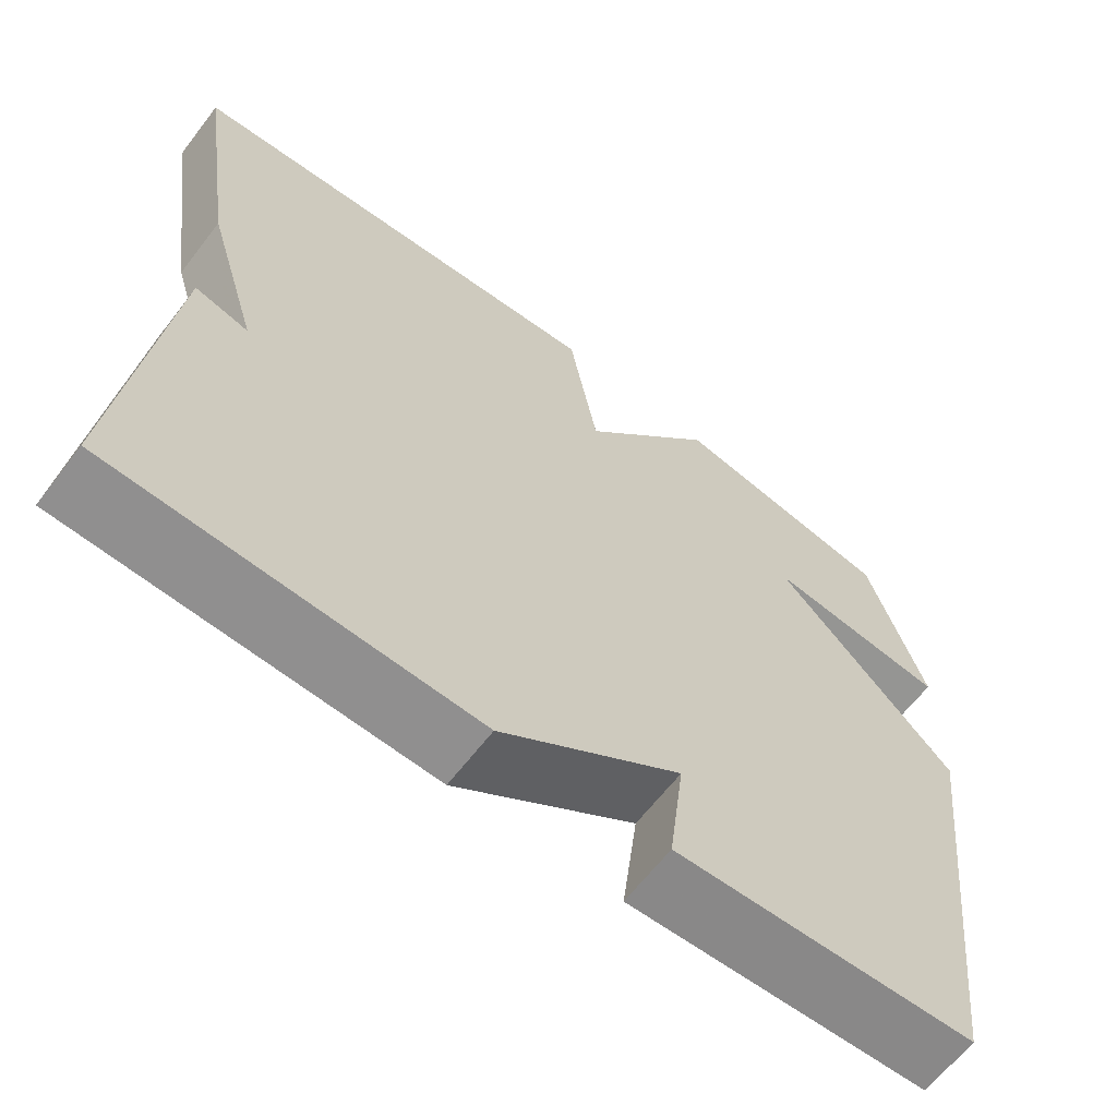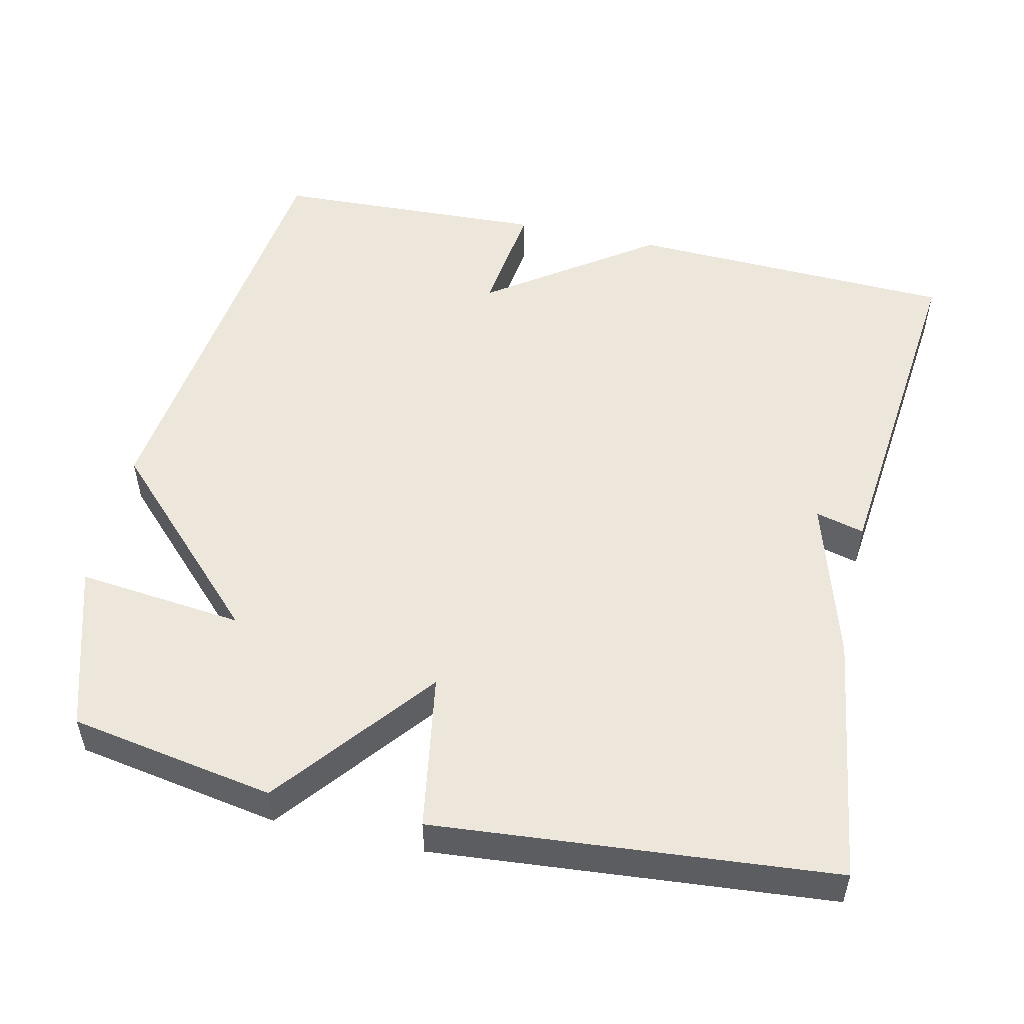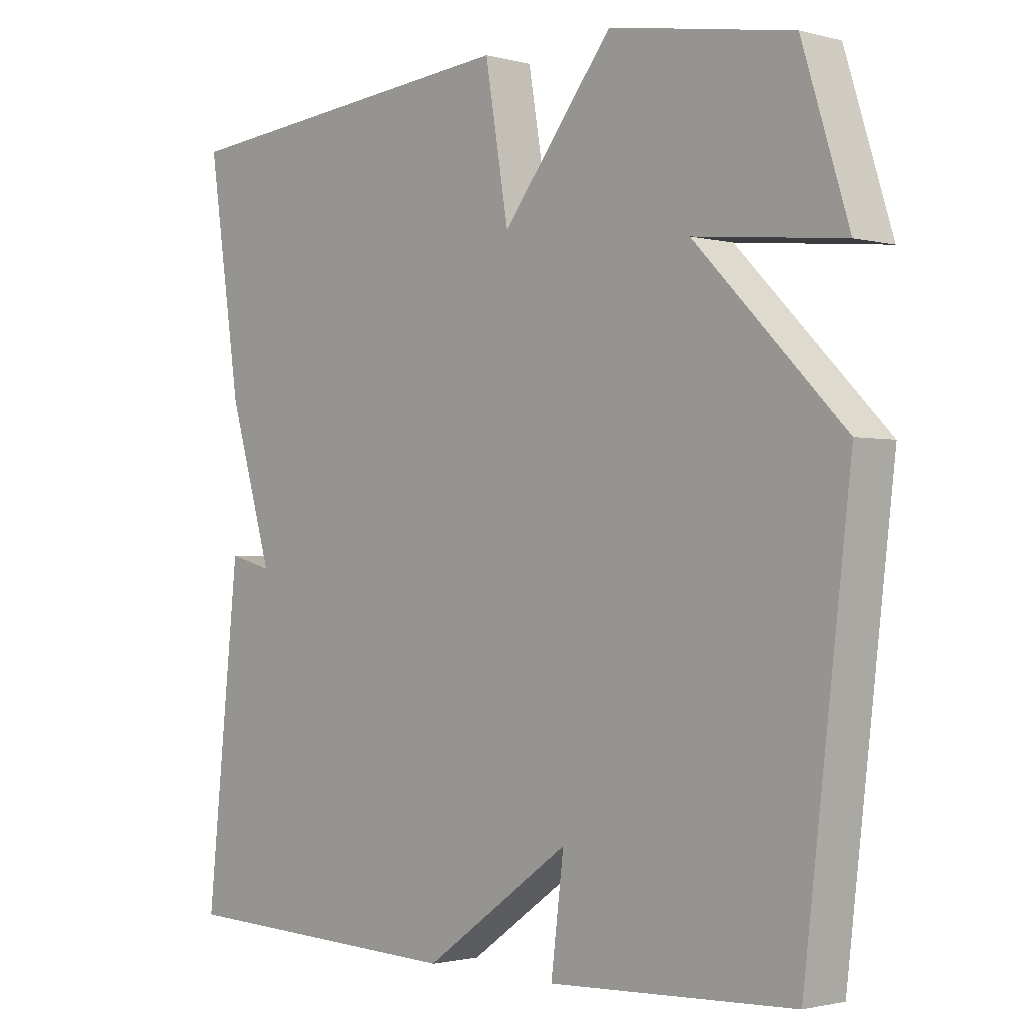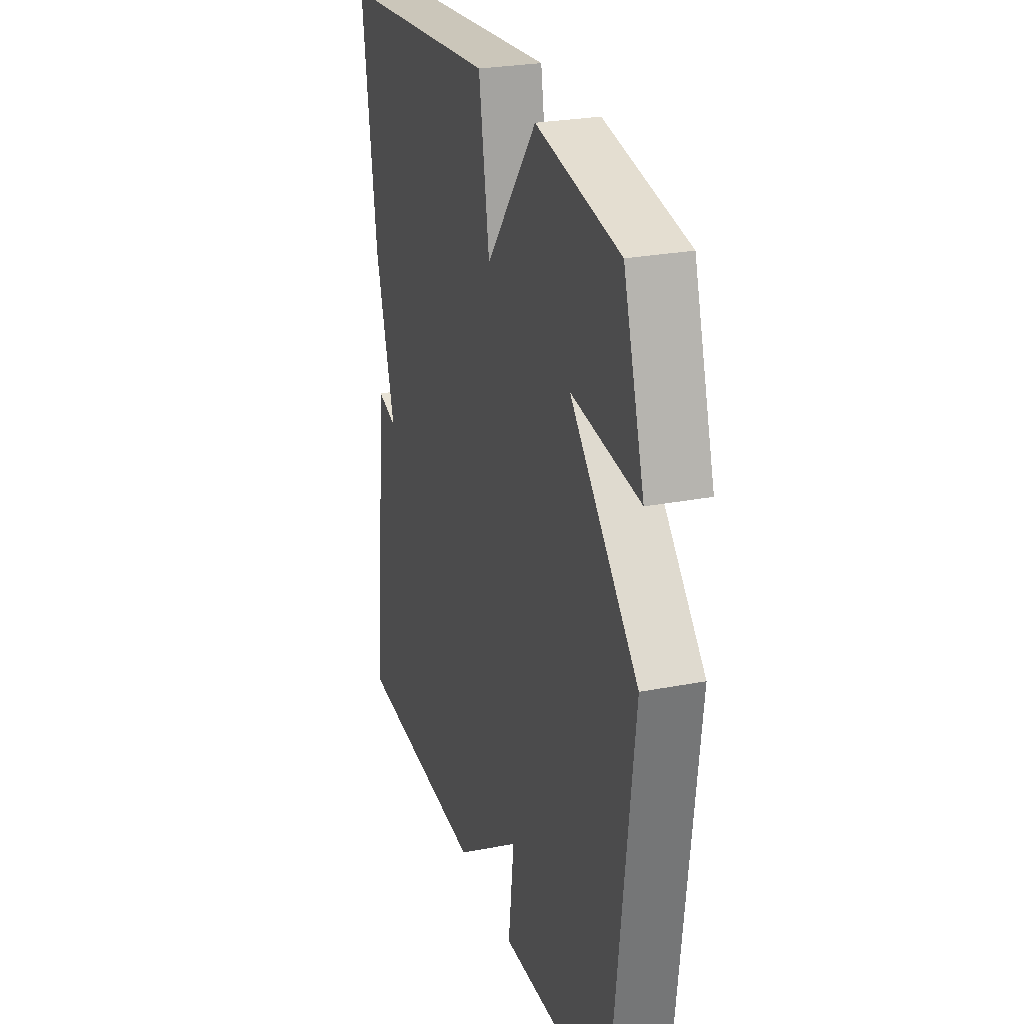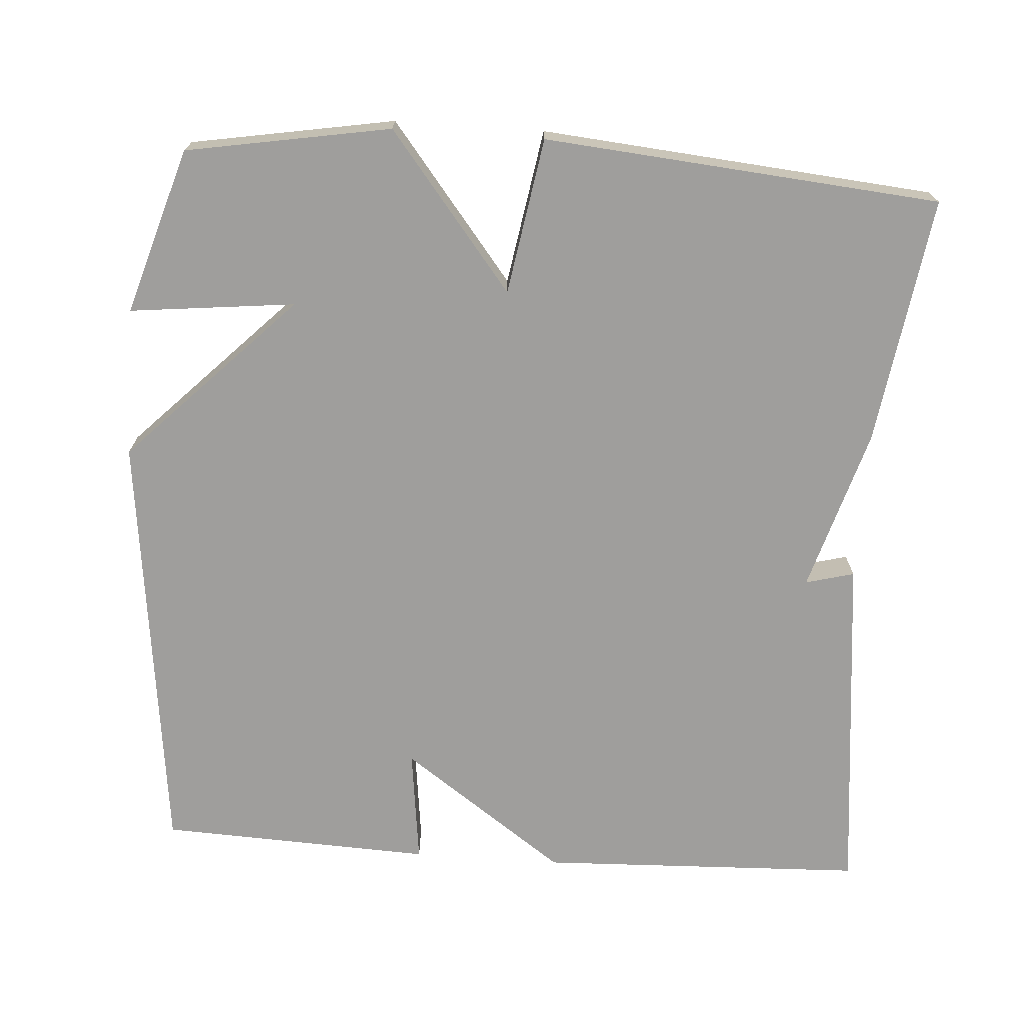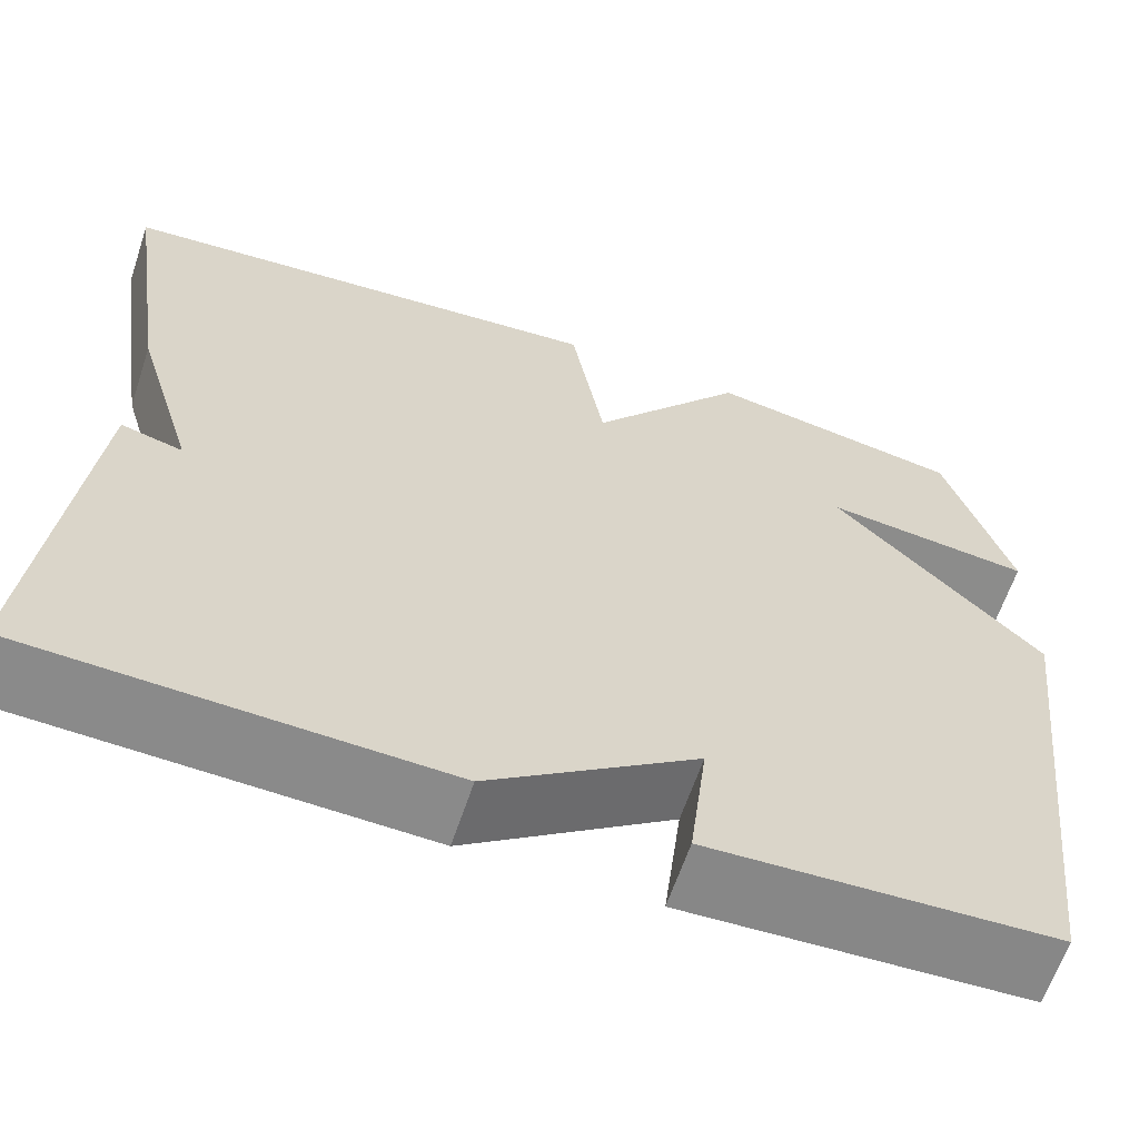
<metadata>
{"format":"obj","ext":"obj","renderer":"f3d","projection":"perspective","resolution":1024,"background":"white","views":[{"elev":-64.3,"azim":142.4,"up":"+Z"},{"elev":52.1,"azim":12.8,"up":"+Y"},{"elev":-1.6,"azim":-133.4,"up":"+Z"},{"elev":26.3,"azim":-107.0,"up":"+Z"},{"elev":-71.0,"azim":-3.9,"up":"+Y"},{"elev":-63.0,"azim":161.5,"up":"+Z"}]}
</metadata>
<code>
v -0.5 0.07 0.5
v -0.228 0.07 0.547
v -0.063 0.07 0.339
v -0.028 0.07 0.547
v 0.5 0.07 0.5
v 0.451 0.07 0.168
v 0.386 0.07 -0.049
v 0.451 0.07 -0.032
v 0.5 0.07 -0.5
v 0.064 0.07 -0.516
v -0.155 0.07 -0.361
v -0.136 0.07 -0.516
v -0.5 0.07 -0.5
v -0.569 0.07 0.079
v -0.348 0.07 0.303
v -0.569 0.07 0.279
v -0.5 0 0.5
v -0.228 0 0.547
v -0.063 0 0.339
v -0.028 0 0.547
v 0.5 0 0.5
v 0.451 0 0.168
v 0.386 0 -0.049
v 0.451 0 -0.032
v 0.5 0 -0.5
v 0.064 0 -0.516
v -0.155 0 -0.361
v -0.136 0 -0.516
v -0.5 0 -0.5
v -0.569 0 0.079
v -0.348 0 0.303
v -0.569 0 0.279
f 1 2 3
f 16 1 3
f 15 16 3
f 13 14 15
f 12 13 15
f 11 12 15
f 11 15 3
f 9 10 11
f 8 9 11
f 7 8 11
f 6 7 11
f 5 6 11
f 4 5 11
f 3 4 11
f 19 18 17
f 19 17 32
f 19 32 31
f 31 30 29
f 31 29 28
f 31 28 27
f 19 31 27
f 27 26 25
f 27 25 24
f 27 24 23
f 27 23 22
f 27 22 21
f 27 21 20
f 27 20 19
f 1 17 18 2
f 2 18 19 3
f 3 19 20 4
f 4 20 21 5
f 5 21 22 6
f 6 22 23 7
f 7 23 24 8
f 8 24 25 9
f 9 25 26 10
f 10 26 27 11
f 11 27 28 12
f 12 28 29 13
f 13 29 30 14
f 14 30 31 15
f 15 31 32 16
f 16 32 17 1

</code>
